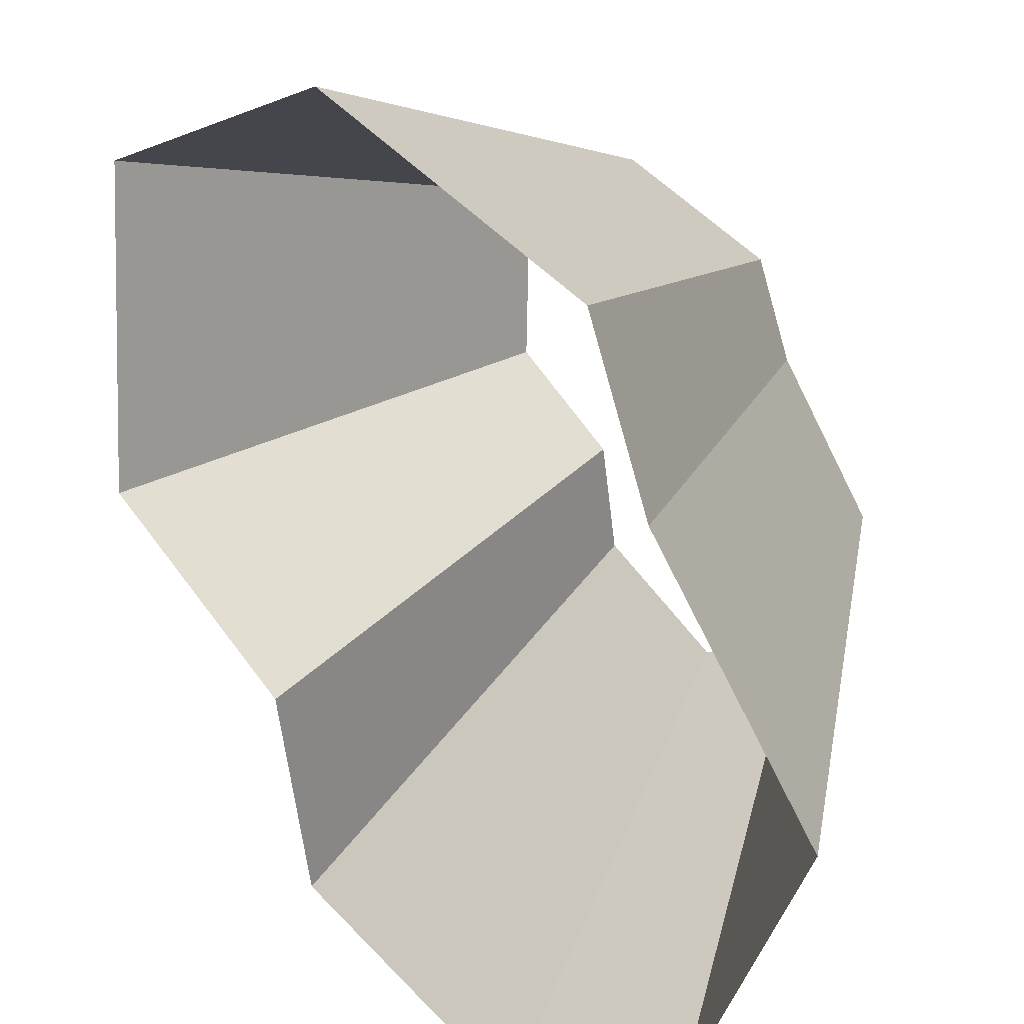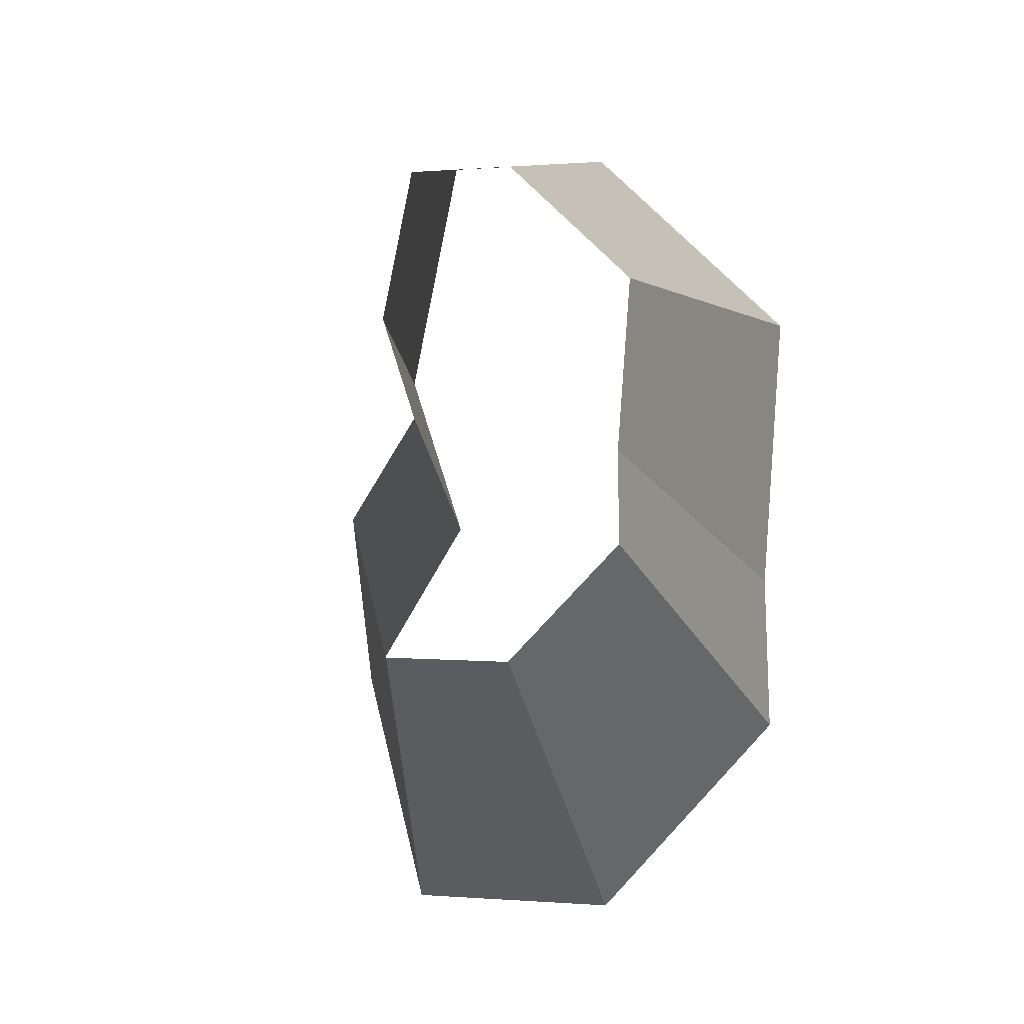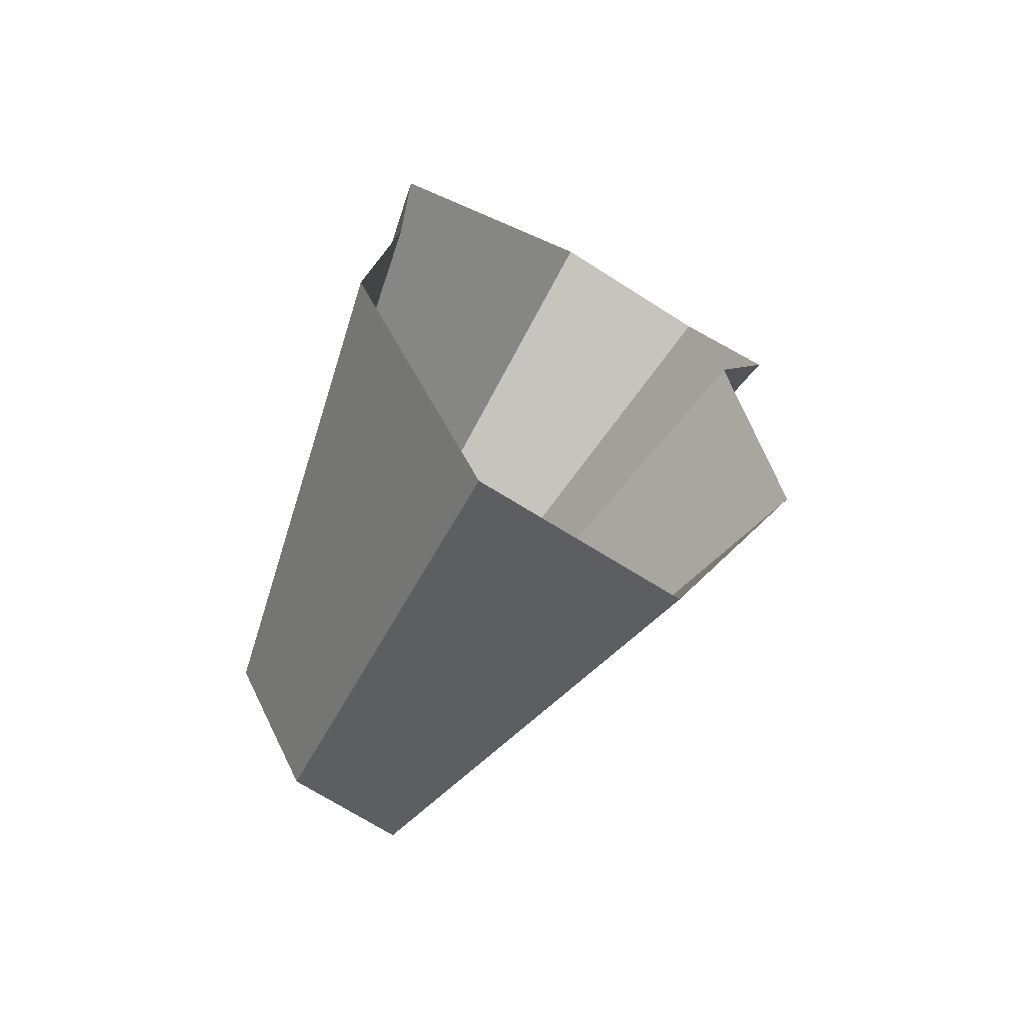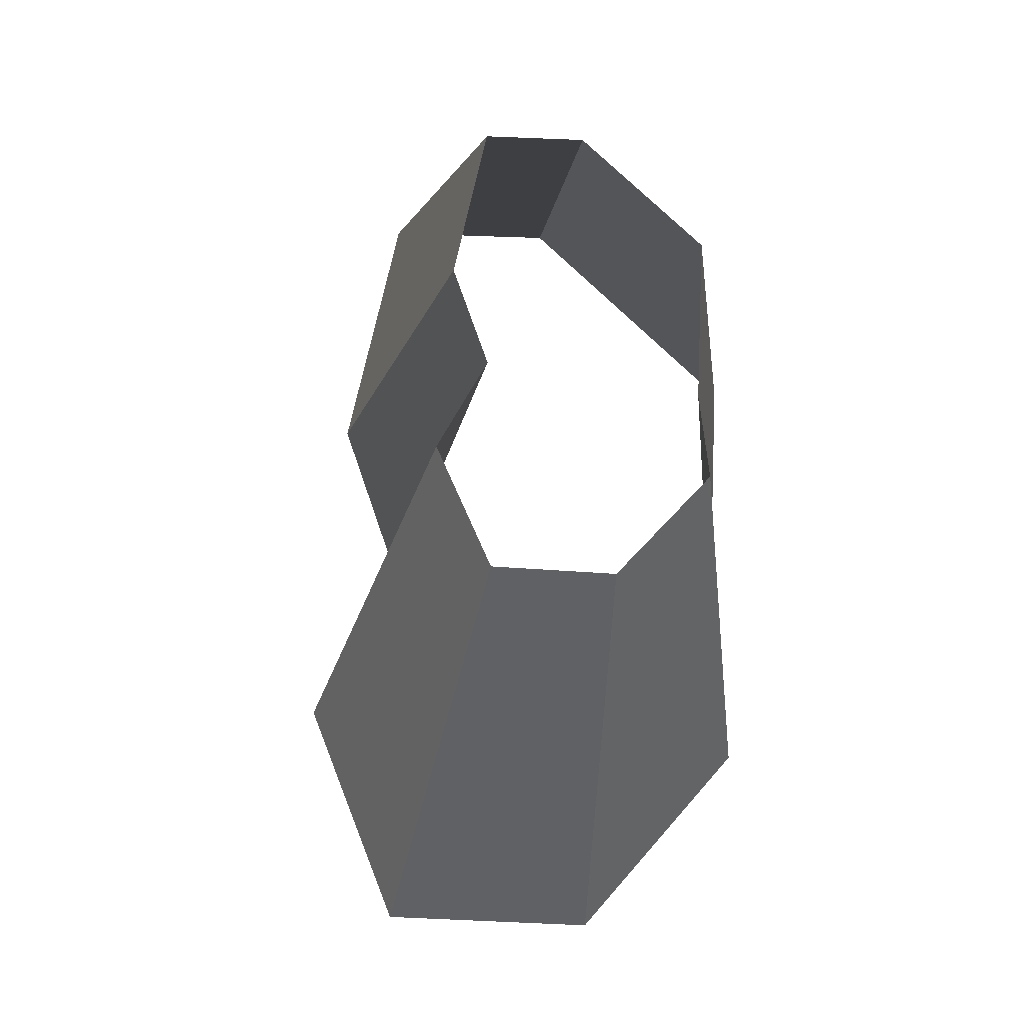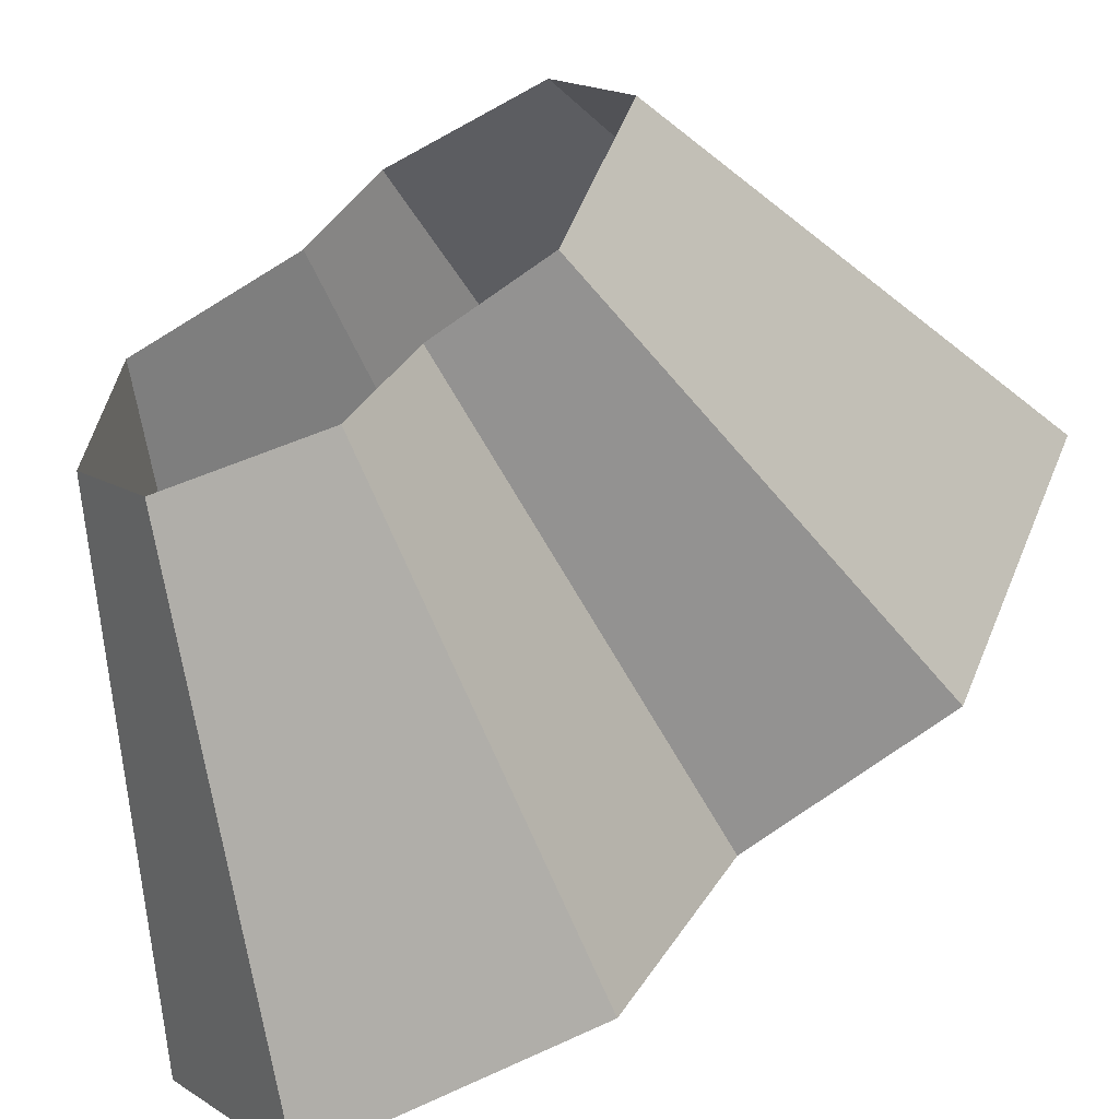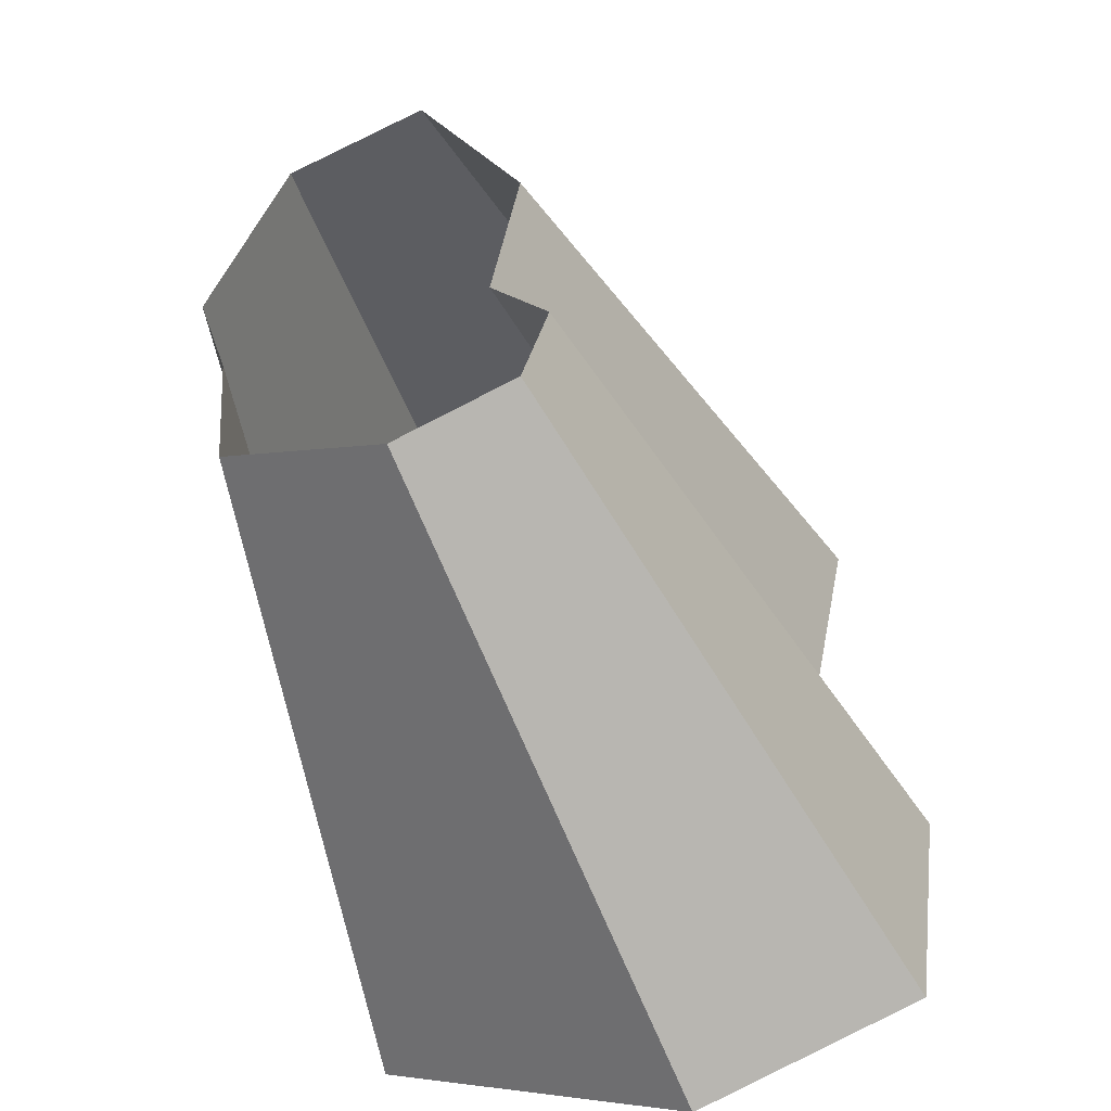
<metadata>
{"format":"obj","ext":"obj","renderer":"f3d","projection":"perspective","resolution":1024,"background":"white","views":[{"elev":-64.8,"azim":-154.6,"up":"+Y"},{"elev":-2.9,"azim":-143.9,"up":"+Z"},{"elev":-77.7,"azim":-6.1,"up":"+Z"},{"elev":-16.6,"azim":-161.1,"up":"+Z"},{"elev":47.7,"azim":49.5,"up":"+Y"},{"elev":20.3,"azim":-6.1,"up":"+Y"}]}
</metadata>
<code>
g shard15
v 0.1317 -0.3367 -0.2369
v 0.237 -0.606 -0.4265
v 0.1478 -0.7014 -0.2914
v 0.08211 -0.3897 -0.1619
v 0.2035 -0.3027 -0.2345
v 0.3663 -0.5448 -0.422
v 0.237 -0.606 -0.4265
v 0.1317 -0.3367 -0.2369
v 0.2488 -0.3231 -0.144
v 0.4479 -0.5816 -0.2592
v 0.3663 -0.5448 -0.422
v 0.2035 -0.3027 -0.2345
v 0.2266 -0.36 -0.07522
v 0.408 -0.6479 -0.1354
v 0.4479 -0.5816 -0.2592
v 0.2488 -0.3231 -0.144
v 0.2496 -0.3544 -0.006987
v 0.4492 -0.6379 -0.01258
v 0.408 -0.6479 -0.1354
v 0.2266 -0.36 -0.07522
v 0.08211 -0.3897 -0.1619
v 0.1478 -0.7014 -0.2914
v 0.166 -0.7271 -0.1796
v 0.09222 -0.4039 -0.09978
v 0.09222 -0.4039 -0.09978
v 0.166 -0.7271 -0.1796
v 0.1615 -0.747 0.02503
v 0.08974 -0.415 0.01391
v 0.08974 -0.415 0.01391
v 0.1615 -0.747 0.02503
v 0.2984 -0.6941 0.166
v 0.1658 -0.3856 0.09224
v 0.2263 -0.3562 0.091
v 0.4073 -0.6411 0.1638
v 0.4492 -0.6379 -0.01258
v 0.2496 -0.3544 -0.006987
v 0.1658 -0.3856 0.09224
v 0.2984 -0.6941 0.166
v 0.4073 -0.6411 0.1638
v 0.2263 -0.3562 0.091
g shard15_0
f 3 2 1
f 4 3 1
f 7 6 5
f 8 7 5
f 11 10 9
f 12 11 9
f 15 14 13
f 16 15 13
f 19 18 17
f 20 19 17
f 23 22 21
f 24 23 21
f 27 26 25
f 28 27 25
f 31 30 29
f 32 31 29
f 35 34 33
f 36 35 33
f 39 38 37
f 40 39 37

</code>
